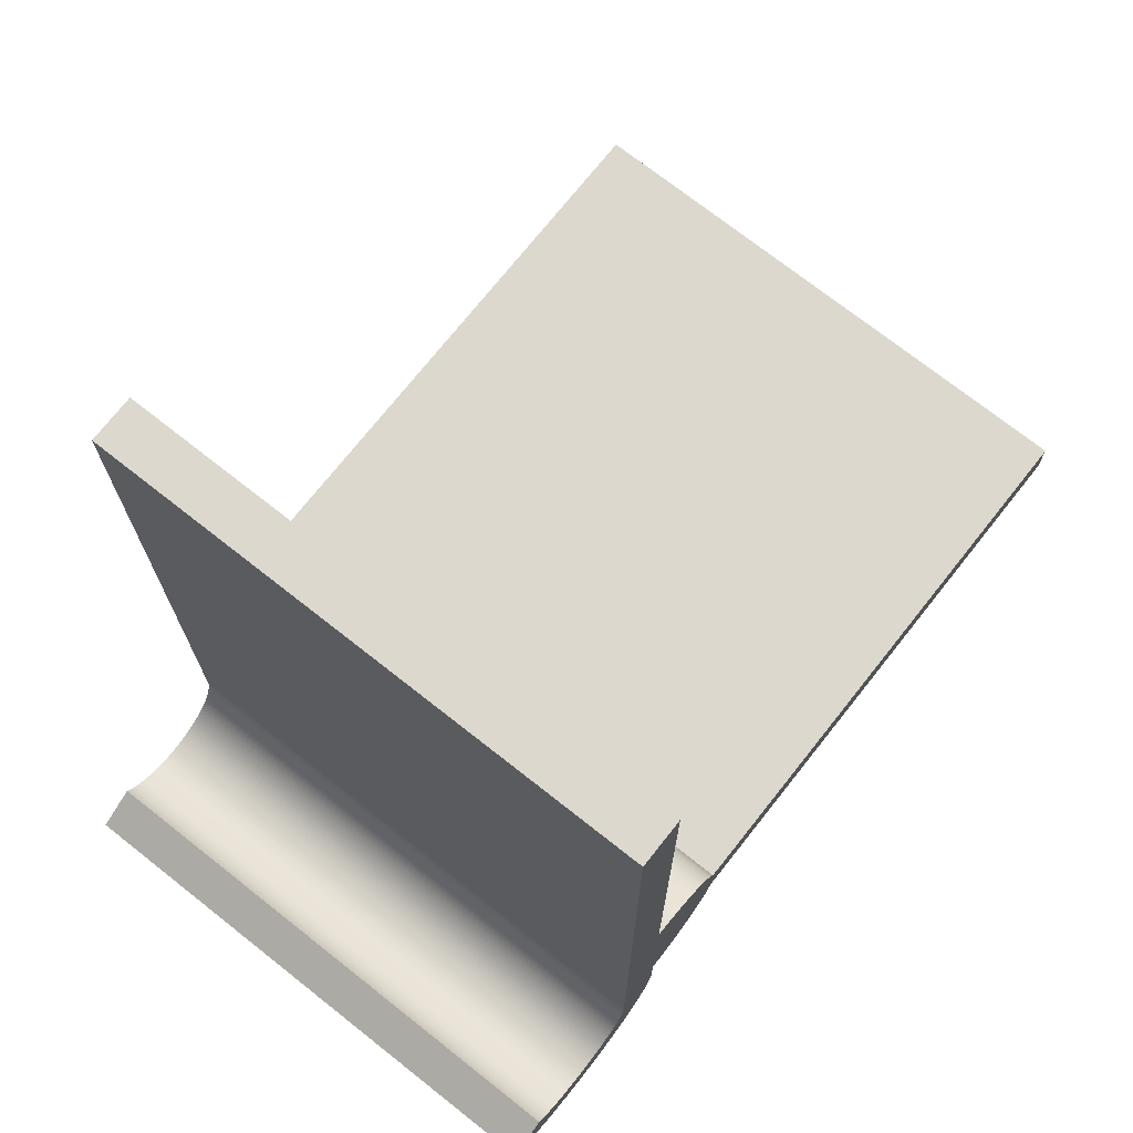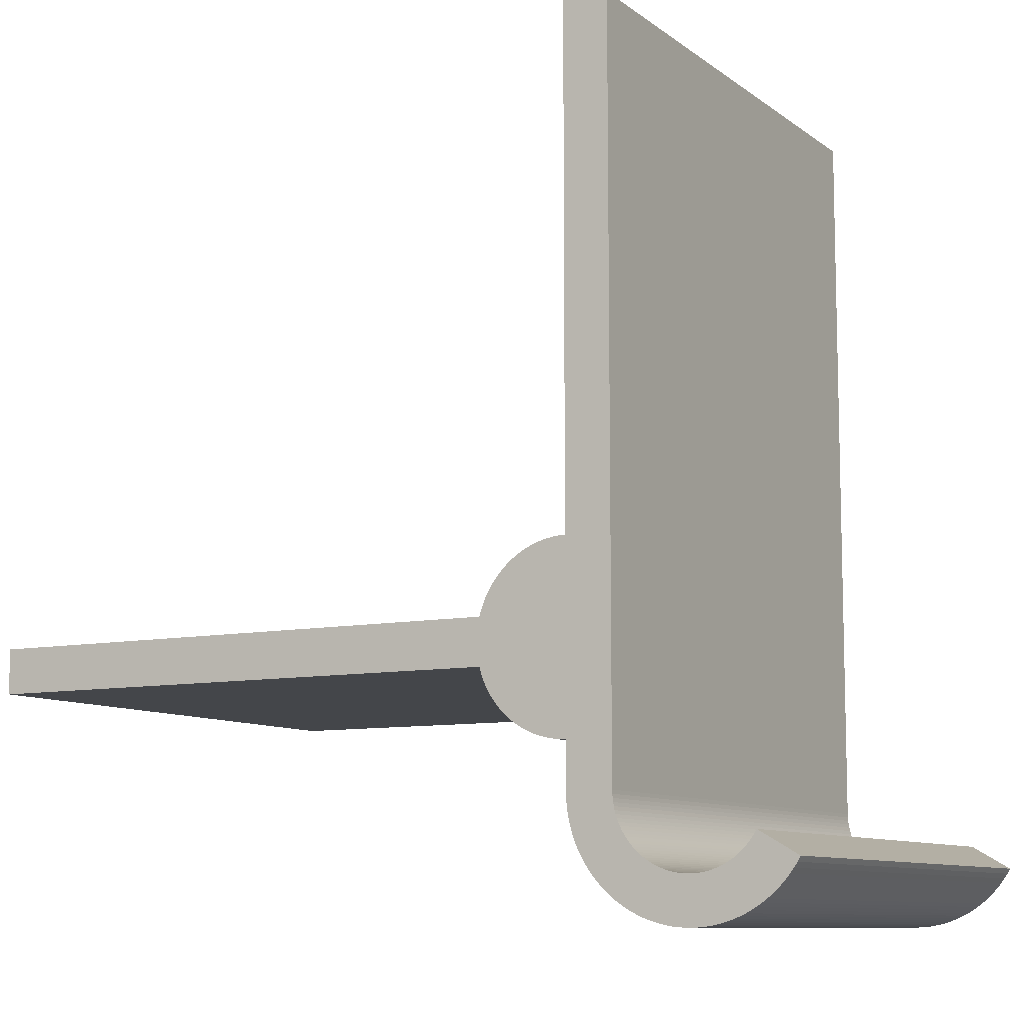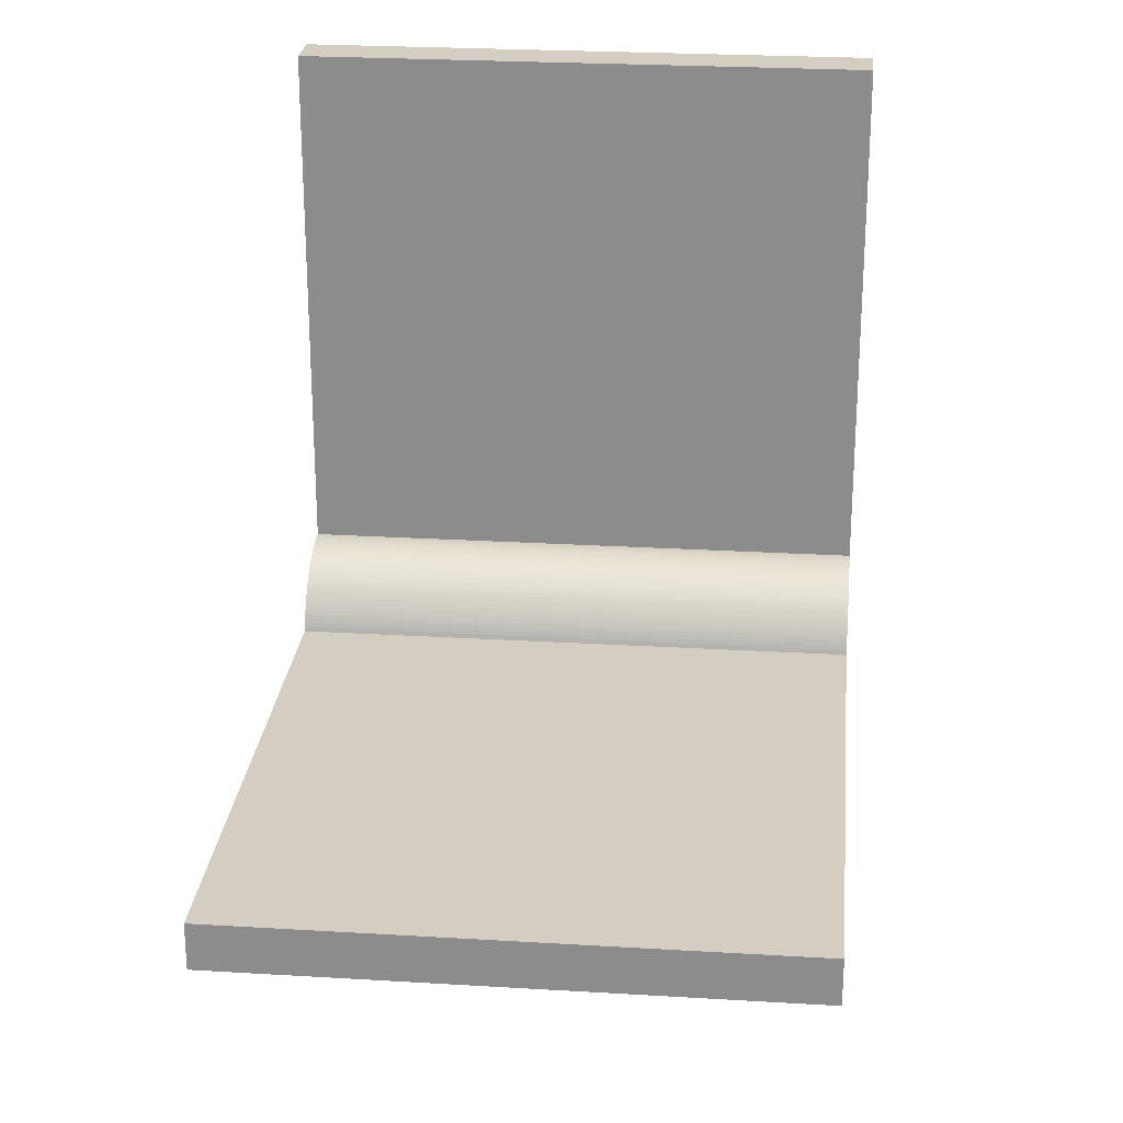
<metadata>
{"format":"obj","ext":"obj","renderer":"f3d","projection":"perspective","resolution":1024,"background":"white","views":[{"elev":72.5,"azim":-51.7,"up":"+Y"},{"elev":-9.5,"azim":-150.6,"up":"+Y"},{"elev":24.9,"azim":95.6,"up":"+Y"}]}
</metadata>
<code>
v 0 -0 0
v 0 -0 60
v 0 12.5 0
v 0 12.5 60
v -0.009758 -0.395 0
v -0.009758 -0.395 60
v -0.03901 -0.7891 60
v -0.03901 -0.7891 0
v -0.08768 -1.181 60
v -0.08768 -1.181 0
v -0.1557 -1.57 0
v -0.1557 -1.57 60
v -0.2428 -1.956 0
v -0.2428 -1.956 60
v -0.3488 -2.336 60
v -0.3488 -2.336 0
v -0.4735 -2.711 0
v -0.4735 -2.711 60
v -0.6165 -3.08 0
v -0.6165 -3.08 60
v -0.7776 -3.441 0
v -0.7776 -3.441 60
v -0.9563 -3.793 0
v -0.9563 -3.793 60
v -1.152 -4.136 0
v -1.152 -4.136 60
v -1.365 -4.469 60
v -1.365 -4.469 0
v -1.594 -4.791 0
v -1.594 -4.791 60
v -1.838 -5.102 60
v -1.838 -5.102 0
v -2.097 -5.4 0
v -2.097 -5.4 60
v -2.371 -5.685 0
v -2.371 -5.685 60
v -2.659 -5.956 0
v -2.659 -5.956 60
v -2.959 -6.212 0
v -2.959 -6.212 60
v -3.272 -6.454 0
v -3.272 -6.454 60
v -3.597 -6.679 0
v -3.597 -6.679 60
v -3.932 -6.888 0
v -3.932 -6.888 60
v -4.277 -7.081 0
v -4.277 -7.081 60
v -4.631 -7.256 0
v -4.631 -7.256 60
v -4.993 -7.414 0
v -4.993 -7.414 60
v -5.363 -7.553 0
v -5.363 -7.553 60
v -5.739 -7.674 0
v -5.739 -7.674 60
v -6.121 -7.776 0
v -6.121 -7.776 60
v -6.507 -7.859 0
v -6.507 -7.859 60
v -6.897 -7.924 0
v -6.897 -7.924 60
v -7.29 -7.968 0
v -7.29 -7.968 60
v -7.684 -7.994 0
v -7.684 -7.994 60
v -8.079 -8 0
v -8.079 -8 60
v -8.474 -7.986 0
v -8.474 -7.986 60
v -8.868 -7.953 0
v -8.868 -7.953 60
v -9.259 -7.9 0
v -9.259 -7.9 60
v -9.648 -7.828 0
v -9.648 -7.828 60
v -10.03 -7.738 0
v -10.03 -7.738 60
v -10.41 -7.628 60
v -10.41 -7.628 0
v -10.79 -7.499 0
v -10.79 -7.499 60
v -11.15 -7.353 60
v -11.15 -7.353 0
v -11.51 -7.188 0
v -11.51 -7.188 60
v -11.86 -7.006 60
v -11.86 -7.006 0
v -12.2 -6.807 0
v -12.2 -6.807 60
v -12.53 -6.591 60
v -12.53 -6.591 0
v -12.85 -6.359 0
v -12.85 -6.359 60
v -13.16 -6.111 60
v -13.16 -6.111 0
v -13.46 -5.849 0
v -13.46 -5.849 60
v -13.74 -5.572 60
v -13.74 -5.572 0
v -14.01 -5.282 0
v -14.01 -5.282 60
v -14.26 -4.979 60
v -14.26 -4.979 0
v -14.5 -4.664 0
v -14.5 -4.664 60
v -14.72 -4.337 60
v -14.72 -4.337 0
v 5 5 60
v 5 -0 60
v 5 12.5 60
v 0 17.5 0
v 0 17.5 60
v 5 5 0
v 5 -0 0
v 5 12.5 0
v -18.92 -7.048 0
v -19.26 -6.5 0
v -18.56 -7.579 0
v -18.18 -8.091 0
v -17.76 -8.584 0
v -17.33 -9.055 0
v -16.87 -9.505 0
v -16.39 -9.931 0
v -15.89 -10.33 0
v -15.37 -10.71 0
v -14.83 -11.06 0
v -14.28 -11.38 0
v -13.71 -11.68 0
v -13.12 -11.95 0
v -12.53 -12.19 0
v -11.92 -12.4 0
v -11.3 -12.57 0
v -10.68 -12.72 0
v -10.05 -12.84 0
v -9.41 -12.92 0
v -8.77 -12.98 0
v -8.128 -13 0
v -7.486 -12.99 0
v 4.984 -0.6419 0
v -6.846 -12.95 0
v 4.937 -1.282 0
v -6.208 -12.88 0
v 4.858 -1.919 0
v -5.574 -12.77 0
v 4.747 -2.552 0
v -4.946 -12.64 0
v 4.606 -3.178 0
v -4.326 -12.47 0
v 4.433 -3.797 0
v -3.715 -12.27 0
v 4.231 -4.406 0
v -3.114 -12.05 0
v 3.998 -5.005 0
v -2.525 -11.79 0
v 3.736 -5.591 0
v -1.95 -11.51 0
v 3.446 -6.164 0
v -1.389 -11.19 0
v 3.128 -6.721 0
v -0.8445 -10.85 0
v 2.782 -7.262 0
v -0.3173 -10.49 0
v 2.411 -7.786 0
v 0.1911 -10.09 0
v 2.013 -8.29 0
v 0.6796 -9.678 0
v 1.592 -8.775 0
v 1.147 -9.238 0
v -14.93 -4 60
v -14.93 -4 0
v -19.26 -6.5 60
v -18.92 -7.048 60
v -18.56 -7.579 60
v -18.18 -8.091 60
v -17.76 -8.584 60
v -17.33 -9.055 60
v -16.87 -9.505 60
v -16.39 -9.931 60
v -15.89 -10.33 60
v -15.37 -10.71 60
v -14.83 -11.06 60
v -14.28 -11.38 60
v -13.71 -11.68 60
v -13.12 -11.95 60
v -12.53 -12.19 60
v -11.92 -12.4 60
v -11.3 -12.57 60
v -10.68 -12.72 60
v -10.05 -12.84 60
v -9.41 -12.92 60
v -8.77 -12.98 60
v -8.128 -13 60
v -7.486 -12.99 60
v 4.984 -0.6419 60
v -6.846 -12.95 60
v 4.937 -1.282 60
v -6.208 -12.88 60
v 4.858 -1.919 60
v -5.574 -12.77 60
v 4.747 -2.552 60
v -4.946 -12.64 60
v 4.606 -3.178 60
v -4.326 -12.47 60
v 4.433 -3.797 60
v -3.715 -12.27 60
v 4.231 -4.406 60
v -3.114 -12.05 60
v 3.998 -5.005 60
v -2.525 -11.79 60
v 3.736 -5.591 60
v -1.95 -11.51 60
v 3.446 -6.164 60
v -1.389 -11.19 60
v 3.128 -6.721 60
v -0.8445 -10.85 60
v 2.782 -7.262 60
v -0.3173 -10.49 60
v 2.411 -7.786 60
v 0.1911 -10.09 60
v 2.013 -8.29 60
v 0.6796 -9.678 60
v 1.592 -8.775 60
v 1.147 -9.238 60
v 5 17.5 60
v 5.488 5.012 60
v 5.975 5.048 60
v 6.459 5.107 60
v 6.94 5.19 60
v 7.417 5.296 60
v 7.887 5.426 60
v 8.351 5.578 60
v 8.807 5.753 60
v 9.254 5.95 60
v 9.69 6.168 60
v 10.12 6.408 60
v 10.53 6.667 60
v 10.93 6.947 60
v 11.31 7.246 60
v 11.69 7.564 60
v 12.04 7.899 60
v 12.38 8.251 60
v 12.7 8.619 60
v 13 9.002 60
v 13.28 9.4 60
v 13.55 9.811 60
v 13.79 10.23 60
v 14.01 10.67 60
v 14.21 11.11 60
v 14.39 11.57 60
v 14.55 12.03 60
v 14.68 12.5 60
v 0 80 0
v 0 80 60
v 5 17.5 0
v 5.488 5.012 0
v 5.975 5.048 0
v 6.459 5.107 0
v 6.94 5.19 0
v 7.417 5.296 0
v 7.887 5.426 0
v 8.351 5.578 0
v 8.807 5.753 0
v 9.254 5.95 0
v 9.69 6.168 0
v 10.12 6.408 0
v 10.53 6.667 0
v 10.93 6.947 0
v 11.31 7.246 0
v 11.69 7.564 0
v 12.04 7.899 0
v 12.38 8.251 0
v 12.7 8.619 0
v 13 9.002 0
v 13.28 9.4 0
v 13.55 9.811 0
v 13.79 10.23 0
v 14.01 10.67 0
v 14.21 11.11 0
v 14.39 11.57 0
v 14.55 12.03 0
v 14.68 12.5 0
v 5 25 60
v 5 80 60
v 14.78 12.91 60
v 14.86 13.32 60
v 14.92 13.74 60
v 14.96 14.16 60
v 14.99 14.58 60
v 15 15 60
v 14.99 15.42 60
v 14.96 15.84 60
v 14.92 16.26 60
v 14.86 16.68 60
v 14.78 17.09 60
v 14.68 17.5 60
v 5 80 0
v 5 25 0
v 14.78 12.91 0
v 14.86 13.32 0
v 14.92 13.74 0
v 14.96 14.16 0
v 14.99 14.58 0
v 15 15 0
v 14.99 15.42 0
v 14.96 15.84 0
v 14.92 16.26 0
v 14.86 16.68 0
v 14.78 17.09 0
v 14.68 17.5 0
v 5.488 24.99 60
v 5.975 24.95 60
v 6.459 24.89 60
v 6.94 24.81 60
v 7.417 24.7 60
v 7.887 24.57 60
v 14.55 17.97 60
v 8.351 24.42 60
v 14.39 18.43 60
v 8.807 24.25 60
v 14.21 18.89 60
v 9.254 24.05 60
v 14.01 19.33 60
v 9.69 23.83 60
v 13.79 19.77 60
v 10.12 23.59 60
v 13.55 20.19 60
v 10.53 23.33 60
v 13.28 20.6 60
v 10.93 23.05 60
v 13 21 60
v 11.31 22.75 60
v 12.7 21.38 60
v 11.69 22.44 60
v 12.38 21.75 60
v 12.04 22.1 60
v 75 12.5 60
v 75 17.5 60
v 75 12.5 0
v 5.488 24.99 0
v 5.975 24.95 0
v 6.459 24.89 0
v 6.94 24.81 0
v 7.417 24.7 0
v 7.887 24.57 0
v 14.55 17.97 0
v 8.351 24.42 0
v 14.39 18.43 0
v 8.807 24.25 0
v 14.21 18.89 0
v 9.254 24.05 0
v 14.01 19.33 0
v 9.69 23.83 0
v 13.79 19.77 0
v 10.12 23.59 0
v 13.55 20.19 0
v 10.53 23.33 0
v 13.28 20.6 0
v 10.93 23.05 0
v 13 21 0
v 11.31 22.75 0
v 12.7 21.38 0
v 11.69 22.44 0
v 12.38 21.75 0
v 12.04 22.1 0
v 75 17.5 0
f 1 2 3
f 3 2 4
f 1 5 2
f 2 5 6
f 6 5 7
f 5 8 7
f 7 8 9
f 8 10 9
f 10 11 9
f 9 11 12
f 11 13 12
f 12 13 14
f 14 13 15
f 13 16 15
f 16 17 15
f 15 17 18
f 17 19 18
f 18 19 20
f 19 21 20
f 20 21 22
f 21 23 22
f 22 23 24
f 23 25 24
f 24 25 26
f 26 25 27
f 25 28 27
f 28 29 27
f 27 29 30
f 30 29 31
f 29 32 31
f 31 33 34
f 32 33 31
f 34 35 36
f 33 35 34
f 36 37 38
f 35 37 36
f 38 39 40
f 37 39 38
f 40 41 42
f 39 41 40
f 42 43 44
f 41 43 42
f 44 45 46
f 43 45 44
f 46 47 48
f 45 47 46
f 47 49 48
f 48 49 50
f 49 51 50
f 50 51 52
f 51 53 52
f 52 53 54
f 53 55 54
f 54 55 56
f 55 57 56
f 56 57 58
f 57 59 58
f 58 59 60
f 59 61 60
f 60 61 62
f 61 63 62
f 62 63 64
f 63 65 64
f 64 65 66
f 65 67 66
f 66 67 68
f 67 69 68
f 68 69 70
f 69 71 70
f 70 71 72
f 71 73 72
f 72 73 74
f 73 75 74
f 74 75 76
f 75 77 76
f 76 77 78
f 78 77 79
f 77 80 79
f 80 81 79
f 79 81 82
f 82 81 83
f 81 84 83
f 84 85 83
f 83 85 86
f 86 85 87
f 85 88 87
f 88 89 87
f 87 89 90
f 90 89 91
f 89 92 91
f 92 93 91
f 91 93 94
f 94 93 95
f 93 96 95
f 95 97 98
f 98 97 99
f 96 97 95
f 97 100 99
f 99 101 102
f 102 101 103
f 100 101 99
f 101 104 103
f 103 105 106
f 106 105 107
f 104 105 103
f 105 108 107
f 107 171 170
f 108 171 107
f 109 2 110
f 4 2 109
f 111 4 109
f 3 4 112
f 112 4 113
f 1 114 115
f 1 3 114
f 3 116 114
f 108 117 118
f 108 118 171
f 105 117 108
f 105 119 117
f 104 119 105
f 104 120 119
f 101 120 104
f 101 121 120
f 122 121 101
f 100 122 101
f 97 122 100
f 123 122 97
f 124 97 96
f 124 123 97
f 124 96 93
f 125 124 93
f 125 93 92
f 126 125 92
f 127 126 92
f 127 92 89
f 128 127 89
f 128 89 88
f 129 128 88
f 129 88 85
f 130 129 85
f 130 84 81
f 130 85 84
f 131 130 81
f 131 81 80
f 132 131 80
f 133 132 80
f 133 77 75
f 133 80 77
f 134 133 75
f 134 75 73
f 135 134 73
f 136 135 73
f 136 71 69
f 136 73 71
f 137 136 69
f 138 69 67
f 138 137 69
f 115 5 1
f 139 138 67
f 139 67 65
f 140 5 115
f 141 139 65
f 141 65 63
f 142 8 5
f 142 10 8
f 142 5 140
f 143 141 63
f 143 63 61
f 144 10 142
f 144 11 10
f 145 143 61
f 145 61 59
f 146 11 144
f 147 145 59
f 147 59 57
f 148 13 11
f 148 16 13
f 148 11 146
f 149 57 55
f 149 147 57
f 150 16 148
f 151 53 51
f 151 55 53
f 151 149 55
f 152 17 16
f 152 16 150
f 153 151 51
f 154 19 17
f 154 17 152
f 155 153 51
f 155 51 49
f 156 21 19
f 156 19 154
f 157 155 49
f 157 49 47
f 158 23 21
f 158 21 156
f 159 157 47
f 159 47 45
f 160 23 158
f 160 25 23
f 161 159 45
f 161 45 43
f 162 25 160
f 162 28 25
f 162 29 28
f 163 161 43
f 163 43 41
f 164 29 162
f 165 163 41
f 165 41 39
f 166 29 164
f 166 32 29
f 167 165 39
f 167 39 37
f 168 32 166
f 168 33 32
f 169 167 37
f 169 33 168
f 169 35 33
f 169 37 35
f 170 171 172
f 171 118 172
f 173 107 172
f 172 107 170
f 173 106 107
f 174 106 173
f 174 103 106
f 175 103 174
f 175 102 103
f 176 102 175
f 176 177 102
f 177 99 102
f 177 98 99
f 177 178 98
f 98 179 95
f 178 179 98
f 95 179 94
f 179 180 94
f 94 180 91
f 180 181 91
f 181 182 91
f 91 182 90
f 182 183 90
f 90 183 87
f 183 184 87
f 87 184 86
f 184 185 86
f 83 185 82
f 86 185 83
f 185 186 82
f 82 186 79
f 186 187 79
f 187 188 79
f 78 188 76
f 79 188 78
f 188 189 76
f 76 189 74
f 189 190 74
f 190 191 74
f 72 191 70
f 74 191 72
f 191 192 70
f 70 193 68
f 192 193 70
f 6 110 2
f 193 194 68
f 68 194 66
f 6 195 110
f 194 196 66
f 66 196 64
f 7 197 6
f 9 197 7
f 6 197 195
f 196 198 64
f 64 198 62
f 9 199 197
f 12 199 9
f 198 200 62
f 62 200 60
f 12 201 199
f 200 202 60
f 60 202 58
f 14 203 12
f 15 203 14
f 12 203 201
f 58 204 56
f 202 204 58
f 15 205 203
f 54 206 52
f 56 206 54
f 204 206 56
f 18 207 15
f 15 207 205
f 206 208 52
f 20 209 18
f 18 209 207
f 208 210 52
f 52 210 50
f 22 211 20
f 20 211 209
f 210 212 50
f 50 212 48
f 24 213 22
f 22 213 211
f 212 214 48
f 48 214 46
f 24 215 213
f 26 215 24
f 214 216 46
f 46 216 44
f 26 217 215
f 27 217 26
f 30 217 27
f 216 218 44
f 44 218 42
f 30 219 217
f 218 220 42
f 42 220 40
f 30 221 219
f 31 221 30
f 220 222 40
f 40 222 38
f 31 223 221
f 34 223 31
f 222 224 38
f 34 224 223
f 36 224 34
f 38 224 36
f 225 113 4
f 225 4 111
f 110 115 114
f 110 114 109
f 111 109 226
f 111 226 227
f 111 227 228
f 111 228 229
f 111 229 230
f 111 230 231
f 111 231 232
f 111 232 233
f 111 233 234
f 111 234 235
f 111 235 236
f 111 236 237
f 238 111 237
f 239 111 238
f 240 111 239
f 241 111 240
f 242 111 241
f 243 111 242
f 244 111 243
f 245 111 244
f 246 111 245
f 247 111 246
f 248 111 247
f 249 111 248
f 250 111 249
f 251 111 250
f 252 111 251
f 112 113 253
f 253 113 254
f 112 255 3
f 3 255 116
f 114 116 256
f 256 116 257
f 257 116 258
f 258 116 259
f 259 116 260
f 260 116 261
f 261 116 262
f 262 116 263
f 263 116 264
f 264 116 265
f 265 116 266
f 266 116 267
f 116 268 267
f 116 269 268
f 116 270 269
f 116 271 270
f 116 272 271
f 116 273 272
f 116 274 273
f 116 275 274
f 116 276 275
f 116 277 276
f 116 278 277
f 116 279 278
f 116 280 279
f 116 281 280
f 116 282 281
f 140 115 110
f 140 110 195
f 140 195 197
f 142 140 197
f 142 197 199
f 144 142 199
f 146 144 199
f 146 199 201
f 148 146 201
f 148 201 203
f 148 203 205
f 150 148 205
f 152 150 205
f 152 205 207
f 154 152 207
f 154 207 209
f 156 154 209
f 156 209 211
f 158 156 211
f 158 211 213
f 160 158 213
f 160 213 215
f 160 215 217
f 162 160 217
f 164 162 217
f 164 217 219
f 164 219 221
f 166 164 221
f 168 221 223
f 168 166 221
f 169 223 224
f 169 168 223
f 167 224 222
f 167 169 224
f 165 222 220
f 165 167 222
f 163 220 218
f 163 165 220
f 161 218 216
f 161 163 218
f 159 216 214
f 159 161 216
f 157 214 212
f 157 159 214
f 155 157 212
f 155 212 210
f 153 155 210
f 153 210 208
f 151 153 208
f 151 208 206
f 149 151 206
f 149 206 204
f 147 149 204
f 147 204 202
f 145 147 202
f 145 202 200
f 143 145 200
f 143 200 198
f 141 143 198
f 141 198 196
f 139 141 196
f 139 196 194
f 138 139 194
f 138 194 193
f 137 138 193
f 137 193 192
f 136 137 192
f 136 192 191
f 135 136 191
f 135 191 190
f 134 135 190
f 134 190 189
f 133 134 189
f 133 189 188
f 133 188 187
f 132 133 187
f 131 132 187
f 131 187 186
f 131 186 185
f 130 131 185
f 129 130 185
f 129 185 184
f 129 184 183
f 128 129 183
f 127 128 183
f 127 183 182
f 127 182 181
f 126 127 181
f 125 126 181
f 125 181 180
f 125 180 179
f 124 125 179
f 123 179 178
f 123 178 177
f 123 124 179
f 122 123 177
f 121 177 176
f 121 176 175
f 121 122 177
f 120 121 175
f 119 175 174
f 119 174 173
f 119 120 175
f 117 119 173
f 118 173 172
f 118 117 173
f 283 113 225
f 284 254 283
f 254 113 283
f 285 111 252
f 286 111 285
f 287 111 286
f 288 111 287
f 289 111 288
f 290 225 111
f 290 111 289
f 291 225 290
f 292 225 291
f 293 225 292
f 294 225 293
f 295 225 294
f 296 225 295
f 109 114 256
f 226 256 257
f 226 109 256
f 227 226 257
f 228 257 258
f 228 258 259
f 228 227 257
f 229 228 259
f 230 259 260
f 230 260 261
f 230 229 259
f 231 261 262
f 231 230 261
f 232 262 263
f 232 231 262
f 233 232 263
f 234 263 264
f 234 233 263
f 235 234 264
f 235 264 265
f 236 235 265
f 236 265 266
f 237 236 266
f 237 266 267
f 238 267 268
f 238 237 267
f 238 268 269
f 239 238 269
f 240 269 270
f 240 270 271
f 240 239 269
f 241 240 271
f 242 271 272
f 242 241 271
f 243 272 273
f 243 242 272
f 244 273 274
f 244 274 275
f 244 243 273
f 245 244 275
f 246 275 276
f 246 245 275
f 247 276 277
f 247 277 278
f 247 246 276
f 248 278 279
f 248 247 278
f 249 248 279
f 250 279 280
f 250 249 279
f 251 280 281
f 251 250 280
f 252 281 282
f 252 251 281
f 284 297 253
f 284 253 254
f 112 298 255
f 253 297 298
f 112 253 298
f 116 299 282
f 116 300 299
f 116 301 300
f 116 302 301
f 116 303 302
f 255 304 116
f 116 304 303
f 255 305 304
f 255 306 305
f 255 307 306
f 255 308 307
f 255 309 308
f 255 310 309
f 311 283 225
f 312 311 225
f 313 312 225
f 314 313 225
f 315 314 225
f 316 315 225
f 317 225 296
f 318 316 225
f 319 225 317
f 320 318 225
f 321 225 319
f 322 320 225
f 323 225 321
f 324 322 225
f 325 225 323
f 326 324 225
f 327 225 325
f 328 326 225
f 329 225 327
f 330 328 225
f 331 225 329
f 332 330 225
f 333 225 331
f 334 332 225
f 335 225 333
f 336 334 225
f 336 225 335
f 283 298 297
f 283 297 284
f 337 285 252
f 337 286 285
f 337 287 286
f 337 288 287
f 337 289 288
f 337 290 289
f 338 291 290
f 338 292 291
f 338 293 292
f 338 294 293
f 338 295 294
f 338 296 295
f 338 290 337
f 339 337 282
f 282 337 252
f 298 340 255
f 340 341 255
f 341 342 255
f 342 343 255
f 343 344 255
f 344 345 255
f 255 346 310
f 345 347 255
f 255 348 346
f 347 349 255
f 255 350 348
f 349 351 255
f 255 352 350
f 351 353 255
f 255 354 352
f 353 355 255
f 255 356 354
f 355 357 255
f 255 358 356
f 357 359 255
f 255 360 358
f 359 361 255
f 255 362 360
f 361 363 255
f 255 364 362
f 363 365 255
f 255 365 364
f 299 339 282
f 300 339 299
f 301 339 300
f 302 339 301
f 303 339 302
f 304 339 303
f 305 366 304
f 306 366 305
f 307 366 306
f 308 366 307
f 309 366 308
f 310 366 309
f 304 366 339
f 317 296 310
f 317 310 346
f 319 346 348
f 319 348 350
f 319 317 346
f 321 319 350
f 323 350 352
f 323 352 354
f 323 321 350
f 325 323 354
f 327 354 356
f 327 325 354
f 329 356 358
f 329 327 356
f 331 358 360
f 331 329 358
f 333 360 362
f 333 362 364
f 333 331 360
f 335 333 364
f 336 335 364
f 336 364 365
f 334 336 365
f 334 365 363
f 332 334 363
f 332 363 361
f 330 332 361
f 330 361 359
f 330 359 357
f 328 330 357
f 326 328 357
f 326 357 355
f 324 326 355
f 324 355 353
f 322 324 353
f 322 353 351
f 322 351 349
f 320 322 349
f 318 320 349
f 318 349 347
f 316 318 347
f 316 347 345
f 315 316 345
f 315 345 344
f 315 344 343
f 314 315 343
f 313 343 342
f 313 314 343
f 312 342 341
f 312 313 342
f 311 341 340
f 311 340 298
f 311 312 341
f 283 311 298
f 338 366 310
f 338 310 296
f 337 339 366
f 337 366 338

</code>
